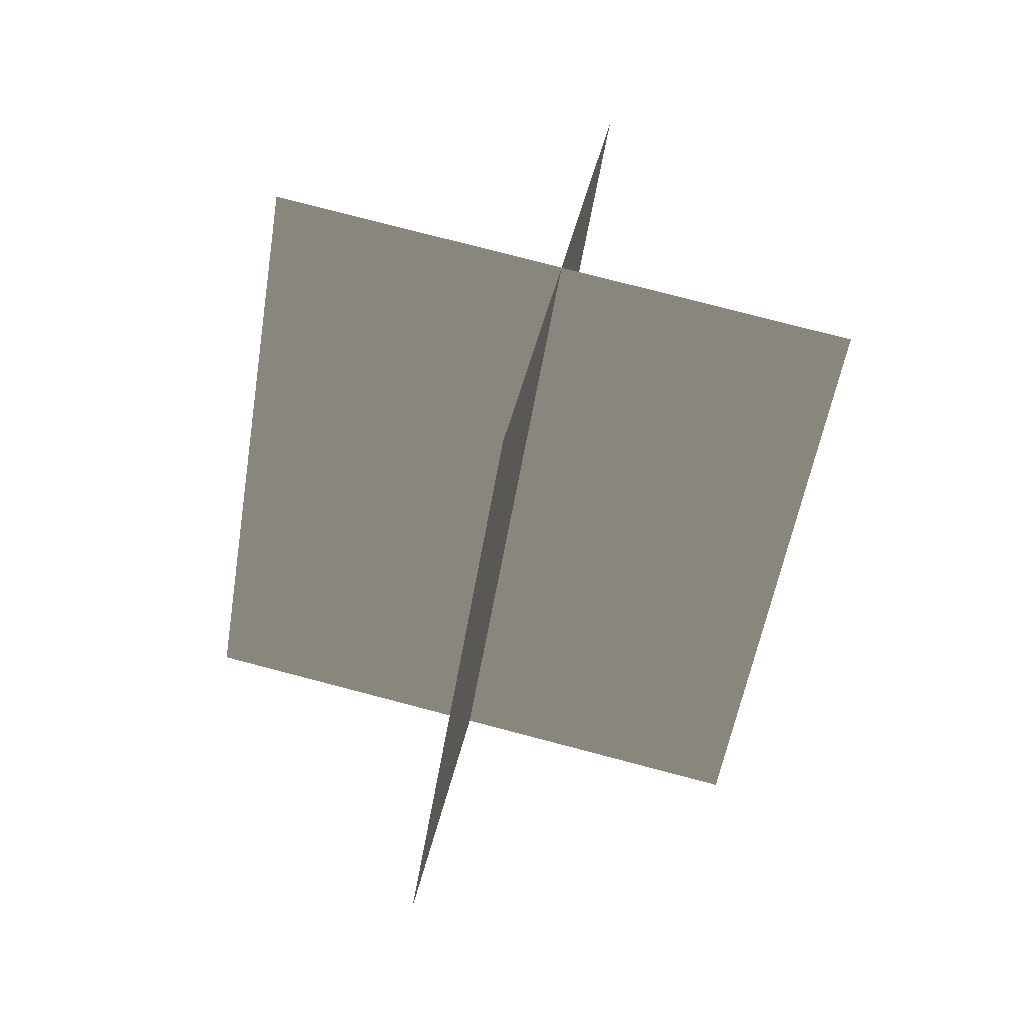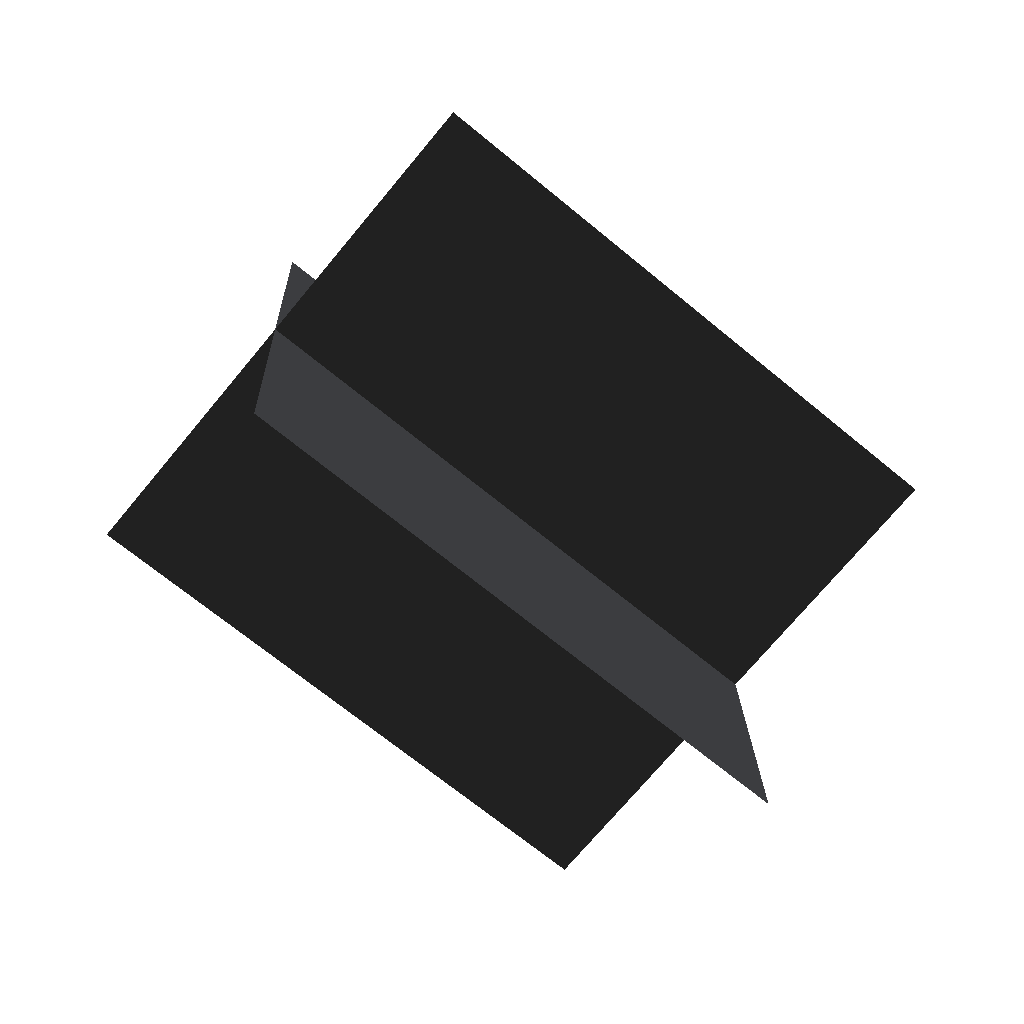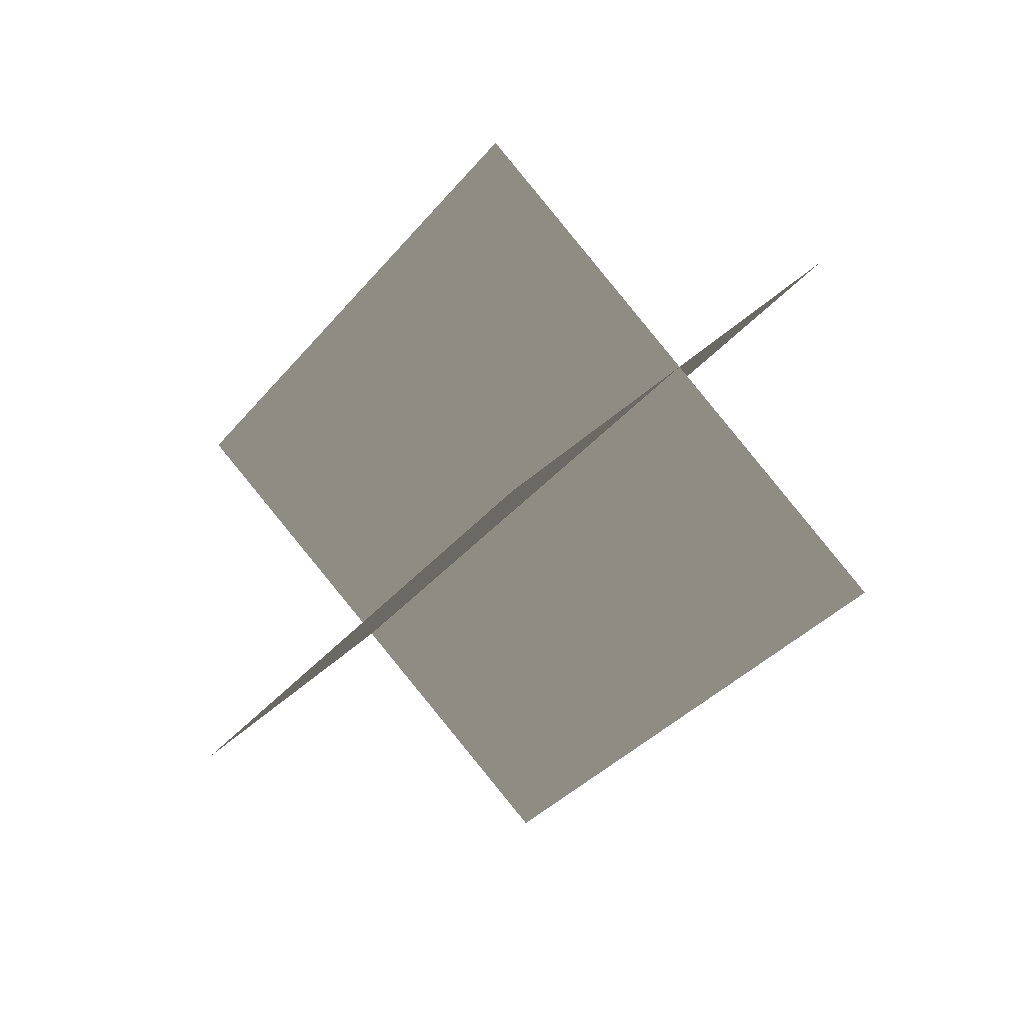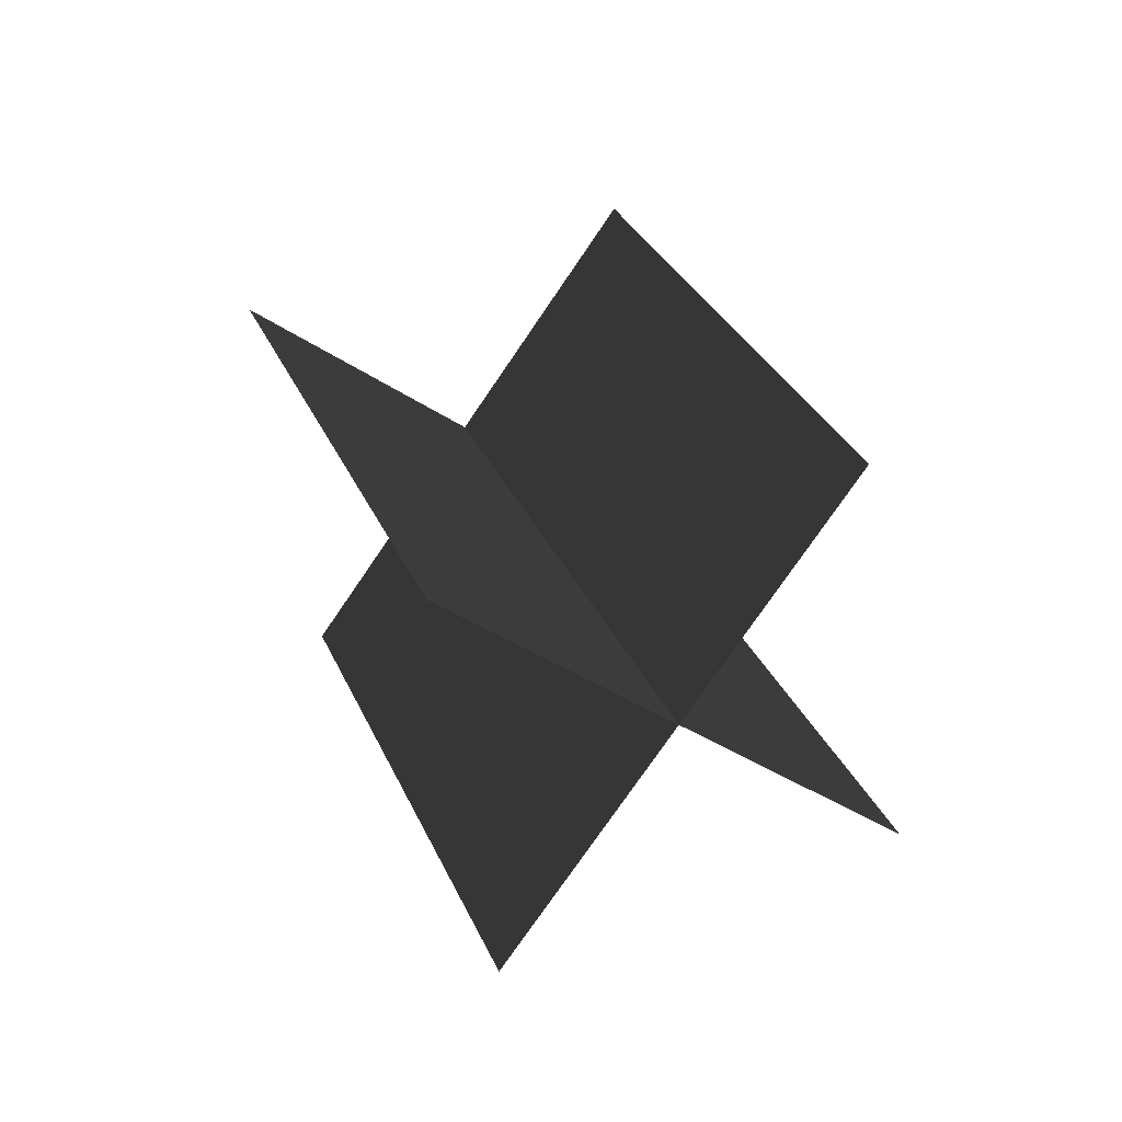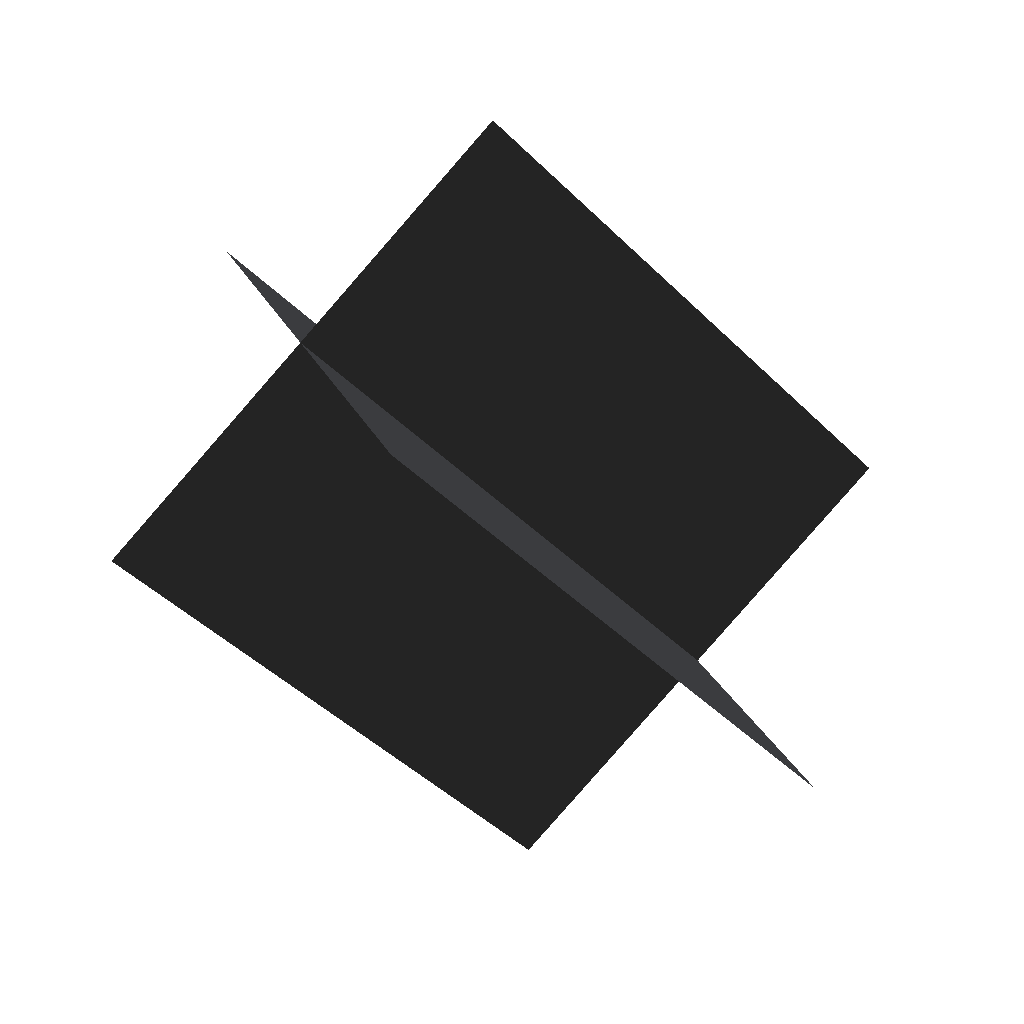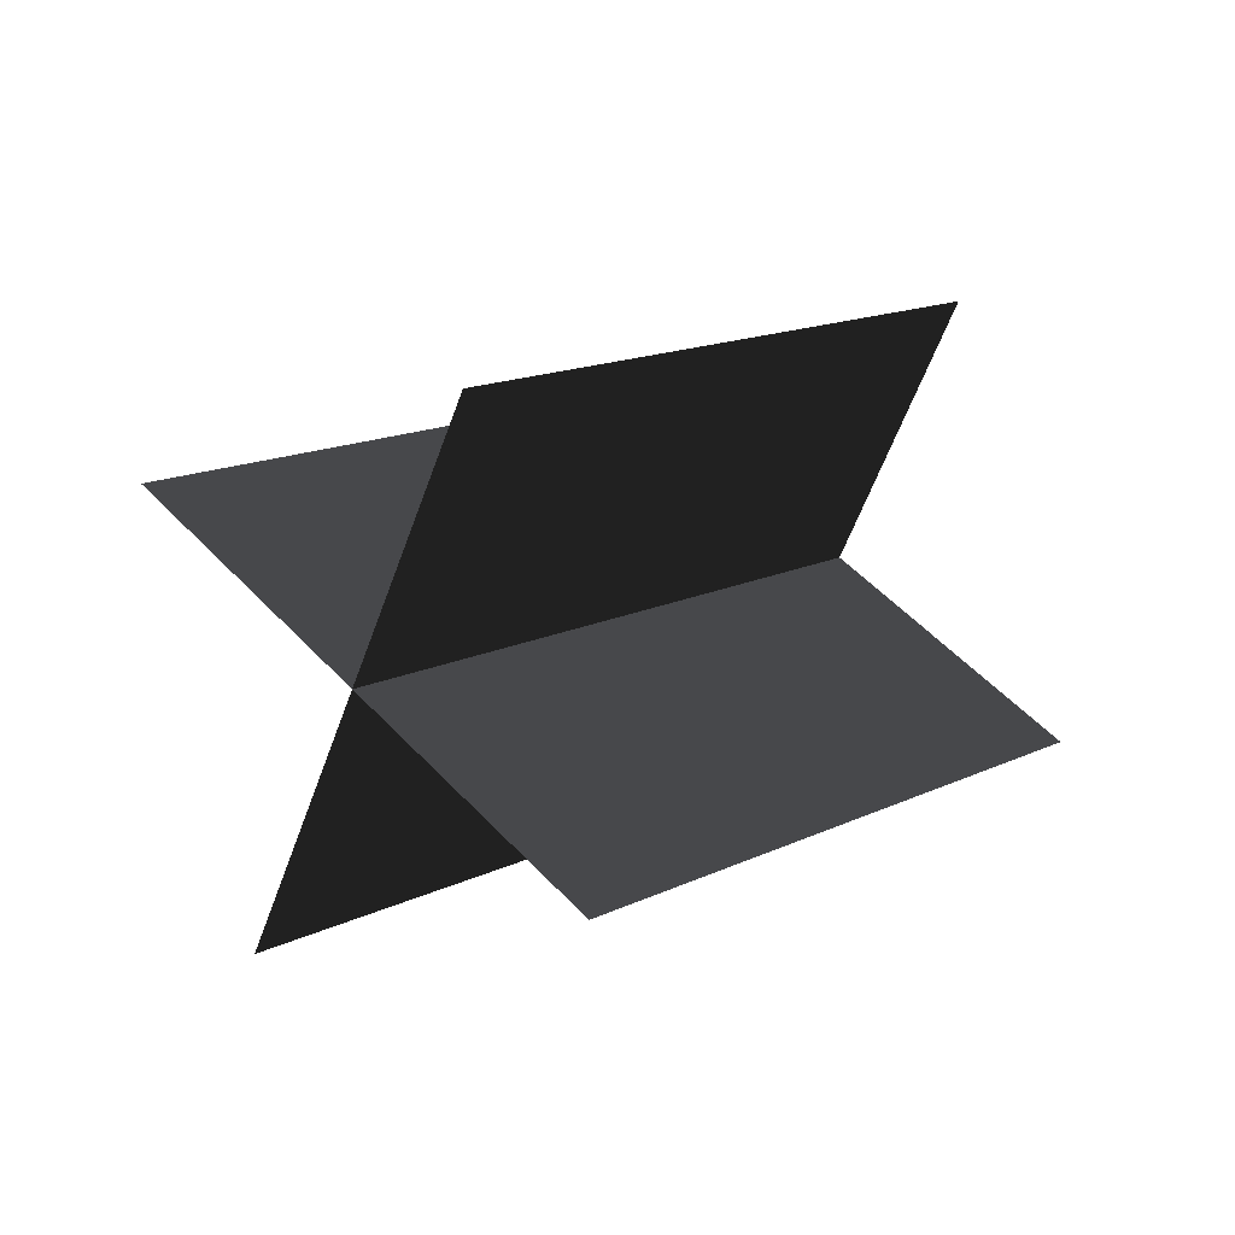
<metadata>
{"format":"obj","ext":"obj","renderer":"f3d","projection":"perspective","resolution":1024,"background":"white","views":[{"elev":-11.4,"azim":-5.9,"up":"+Z"},{"elev":5.0,"azim":82.0,"up":"+Z"},{"elev":79.8,"azim":65.3,"up":"+Y"},{"elev":-27.2,"azim":-26.0,"up":"+Y"},{"elev":9.8,"azim":62.1,"up":"+Z"},{"elev":-41.5,"azim":-116.7,"up":"+Z"}]}
</metadata>
<code>
g light32
v 15.51 -14.48 6.199
v 13.15 11.2 -13.77
v -13.15 -11.2 13.77
v -15.51 14.48 -6.199
v -2.679 -21.92 -1.203
v -5.033 3.766 -21.17
v 5.034 -3.765 21.17
v 2.68 21.92 1.203
f 3 1 2
f 2 4 3
f 7 5 6
f 6 8 7

</code>
